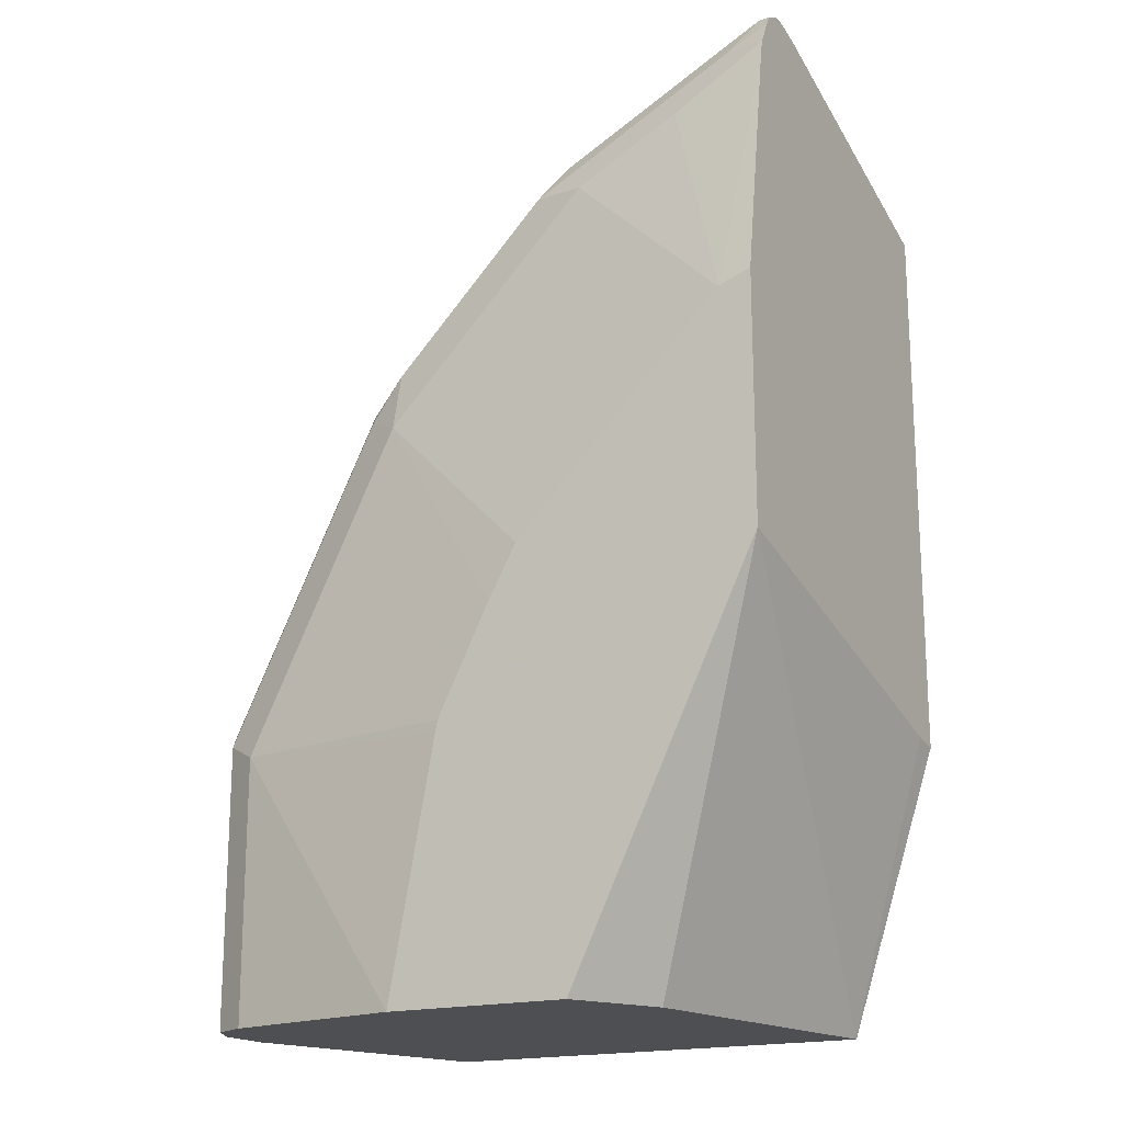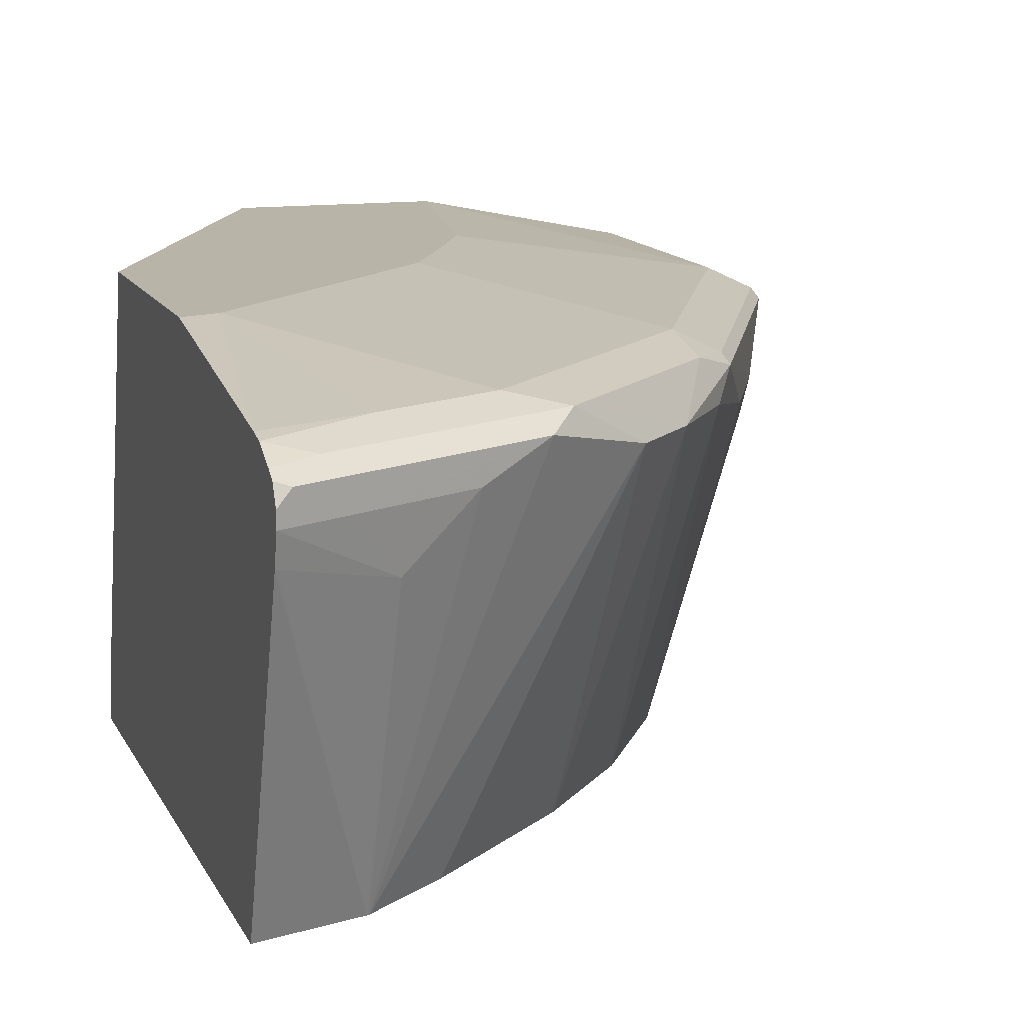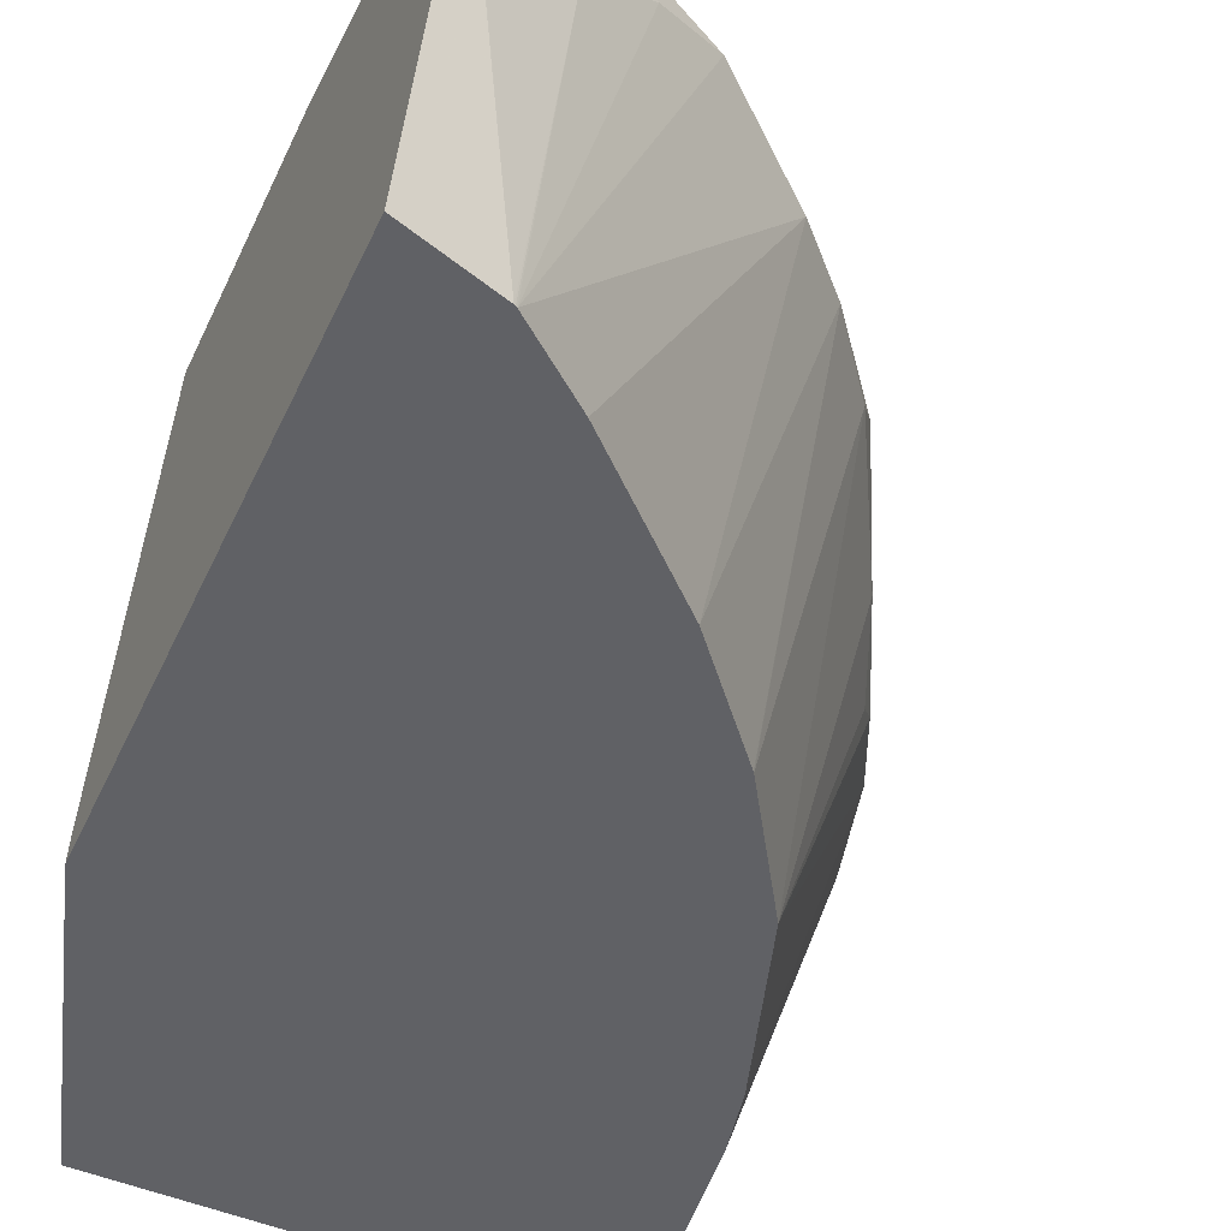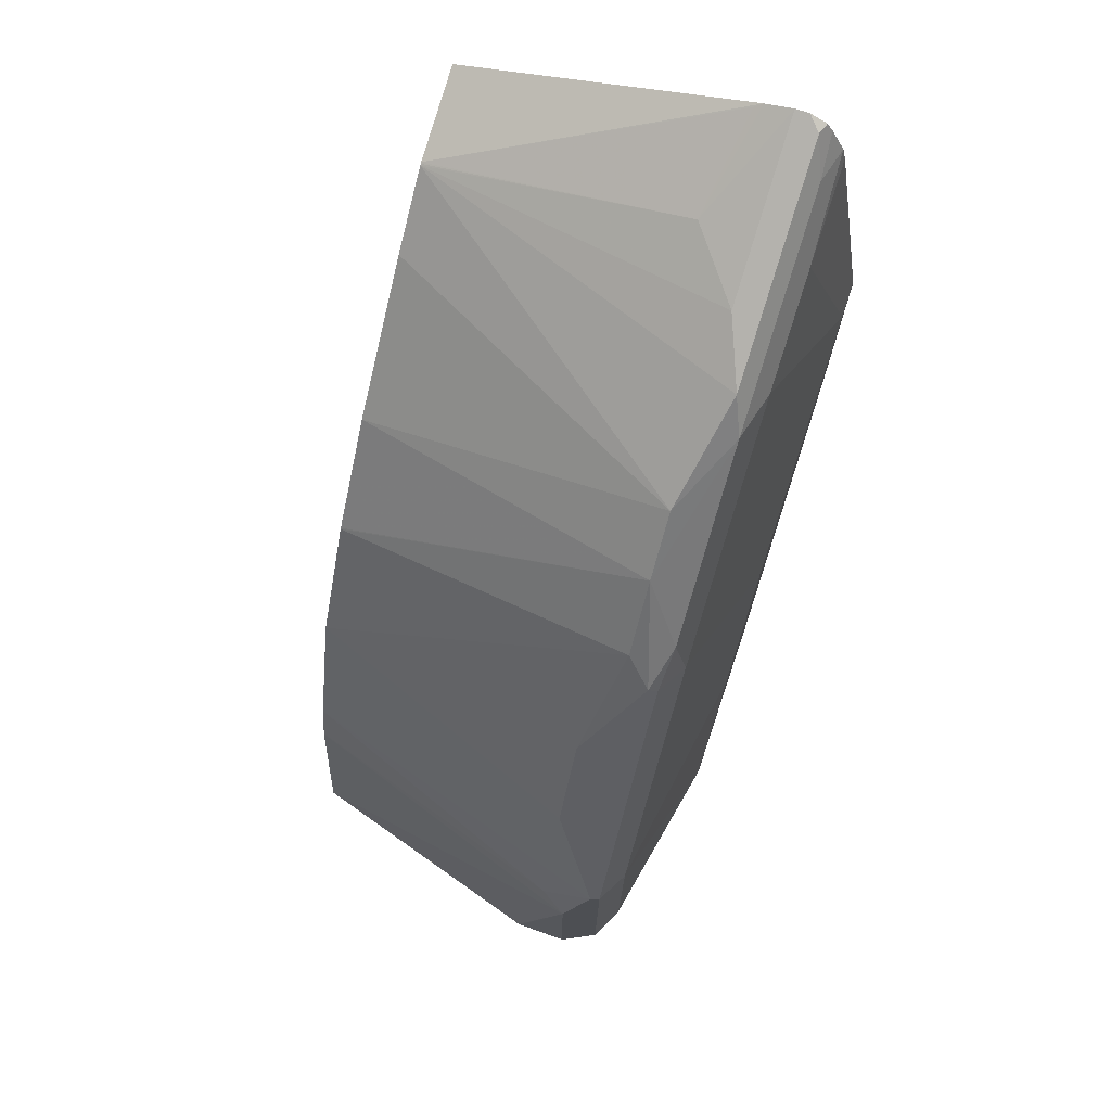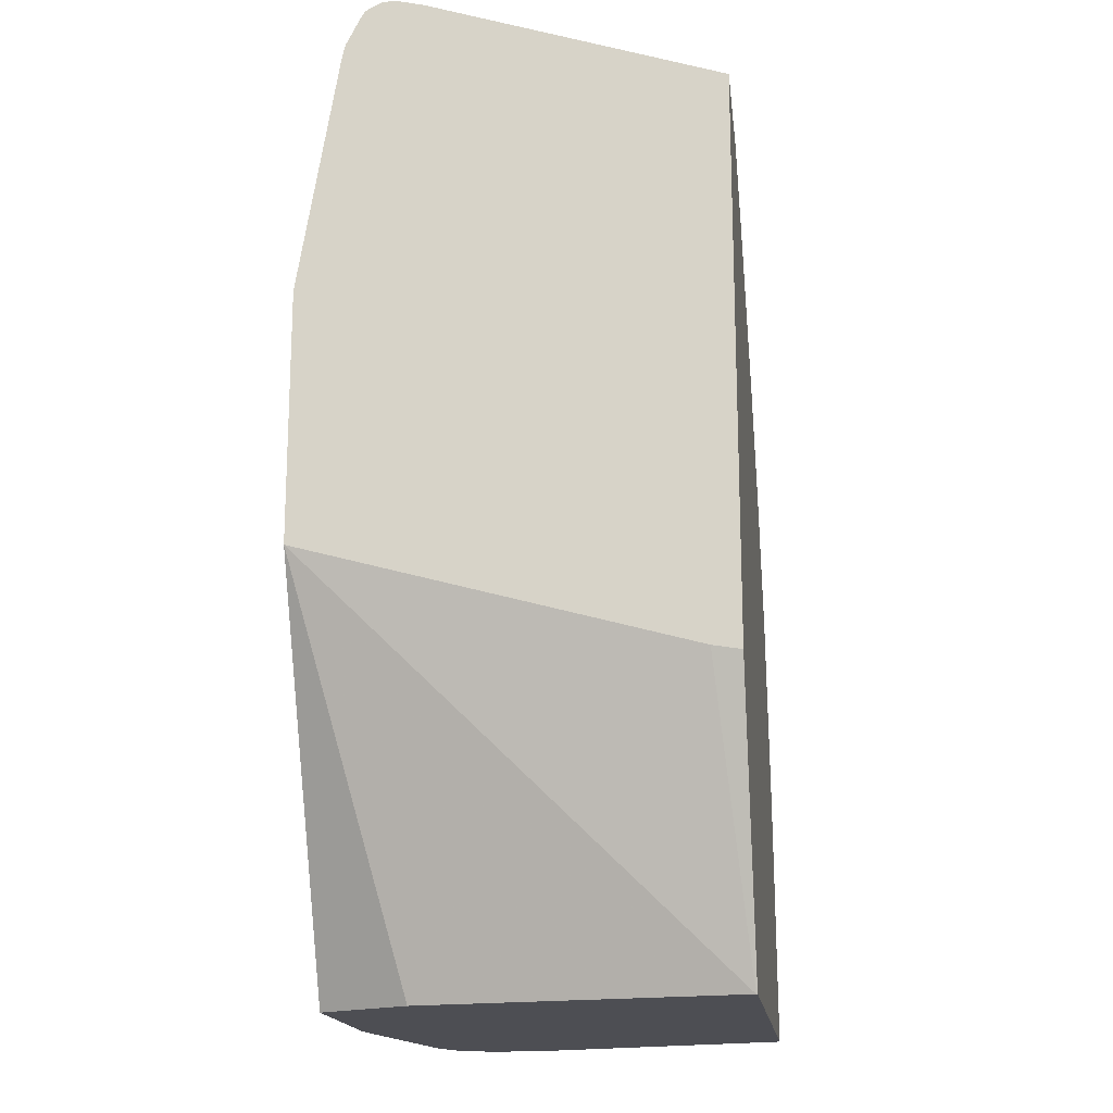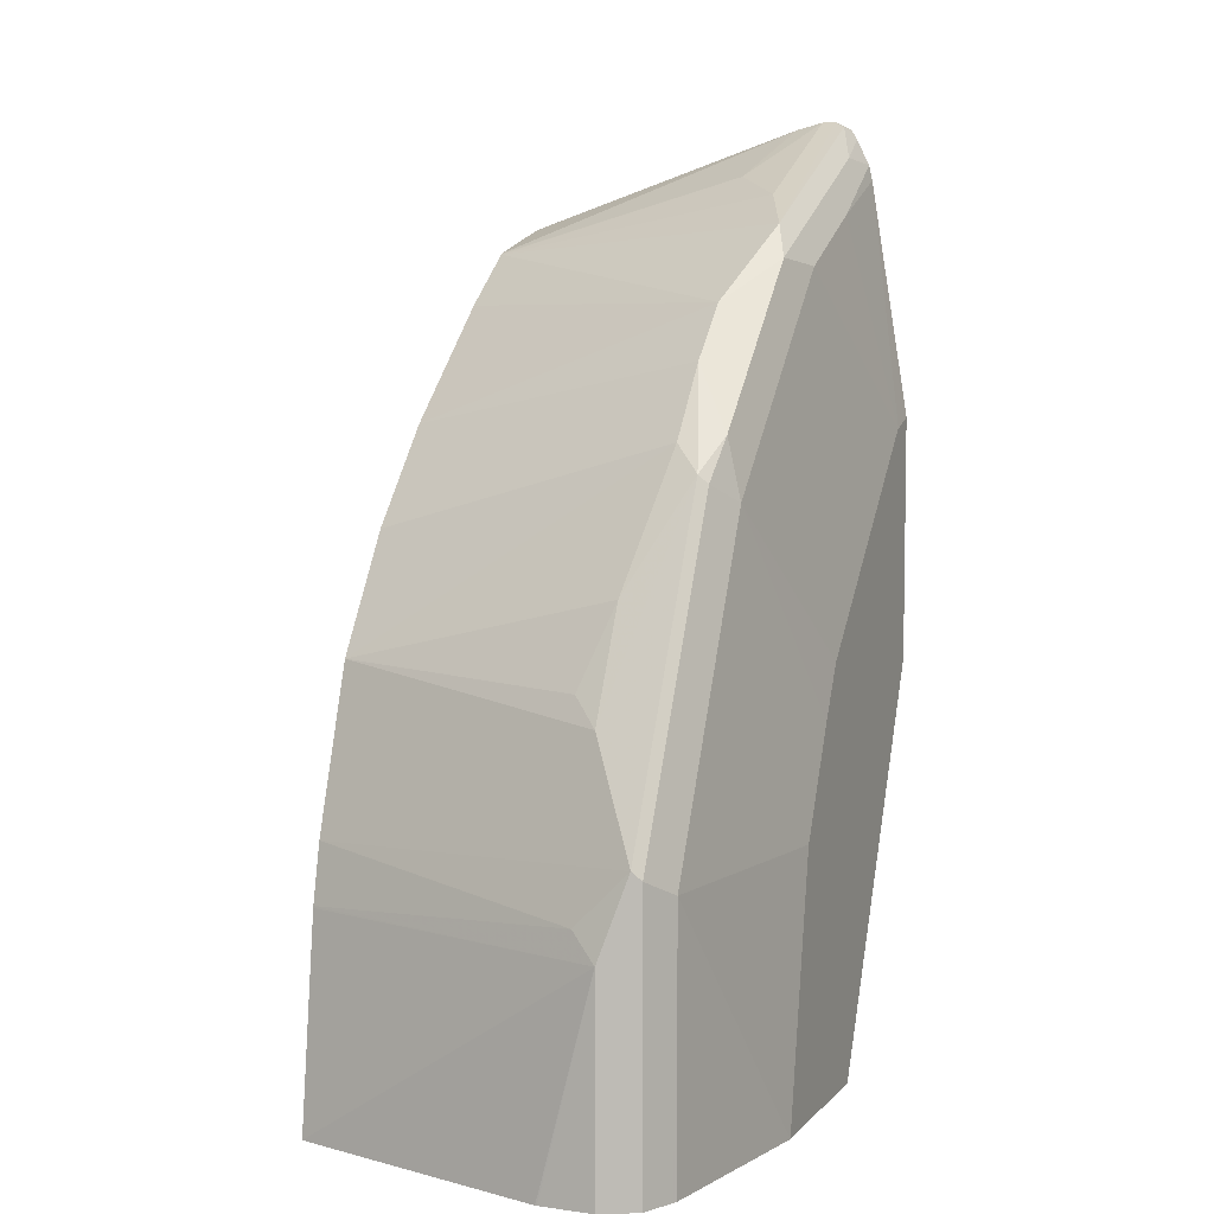
<metadata>
{"format":"obj","ext":"obj","renderer":"f3d","projection":"perspective","resolution":1024,"background":"white","views":[{"elev":-18.1,"azim":-150.8,"up":"+Z"},{"elev":13.0,"azim":-18.0,"up":"+Y"},{"elev":-50.3,"azim":-24.6,"up":"+Y"},{"elev":72.7,"azim":108.7,"up":"+Z"},{"elev":-17.3,"azim":-82.2,"up":"+Z"},{"elev":6.1,"azim":111.8,"up":"+Z"}]}
</metadata>
<code>
v 0.2332 -0.2892 0.5743
v 0.2332 -0.2809 0.5743
v 0.2332 -0.3058 0.5701
v 0.2932 -0.3214 0.5382
v 0.2678 -0.2892 0.557
v 0.241 -0.2732 0.5703
v 0.2332 -0.2706 0.569
v 0.3696 -0.2732 0.5061
v 0.2357 -0.3106 0.5676
v 0.2332 -0.4828 0.5113
v 0.2884 -0.4828 0.4947
v 0.3321 -0.2892 0.5248
v 0.2892 -0.4828 0.4943
v 0.29 -0.4828 0.4938
v 0.2571 -0.2651 0.5503
v 0.2332 -0.2671 0.5632
v 0.3856 -0.2651 0.486
v 0.4284 -0.2892 0.4605
v 0.2332 -0.4828 0.1737
v 0.3318 -0.4828 0.4611
v 0.2892 -0.2571 0.5141
v 0.2332 -0.2592 0.5473
v 0.3535 -0.2571 0.482
v 0.4606 -0.2892 0.4284
v 0.4178 -0.2651 0.4539
v 0.4178 -0.2571 0.4177
v 0.4093 -0.4828 0.3906
v 0.2332 -0.4828 0.1735
v 0.2892 -0.4828 0.001158
v 0.2332 -0.2571 0.538
v 0.2532 -0.2334 0.3855
v 0.2521 -0.2334 0.3859
v 0.4603 -0.4828 0.3326
v 0.4609 -0.4828 0.3319
v 0.4941 -0.2892 0.3856
v 0.5061 -0.2732 0.3695
v 0.482 -0.2651 0.3896
v 0.482 -0.2571 0.3534
v 0.3817 -0.2334 0.257
v 0.2332 -0.4656 0.1764
v 0.2892 -0.482 0.001158
v 0.5626 -0.4828 0.001158
v 0.2332 -0.2334 0.3924
v 0.5061 -0.4828 0.2619
v 0.5382 -0.3053 0.3052
v 0.5034 -0.2678 0.3642
v 0.5704 -0.3053 0.2411
v 0.6025 -0.2732 0.1768
v 0.5998 -0.2678 0.1714
v 0.5784 -0.2571 0.1607
v 0.3994 -0.2334 0.225
v 0.2332 -0.2334 0.2416
v 0.3214 -0.2892 0.001158
v 0.61 -0.3224 0.001158
v 0.6105 -0.2892 0.1286
v 0.5467 -0.4828 0.1282
v 0.5583 -0.3214 0.2571
v 0.5386 -0.4828 0.1645
v 0.6025 -0.3053 0.1446
v 0.6105 -0.2892 0.001158
v 0.5998 -0.2678 0.001158
v 0.5806 -0.2582 0.001158
v 0.5784 -0.2571 0.001158
v 0.4612 -0.2334 0.001158
v 0.4329 -0.2334 0.154
v 0.4315 -0.2334 0.1607
v 0.3492 -0.2334 0.001158
v 0.3317 -0.2685 0.001158
v 0.6101 -0.3214 0.001158
v 0.5465 -0.4828 0.1293
f 31 64 67
f 31 65 64
f 36 45 47
f 31 66 65
f 31 51 66
f 31 67 52
f 31 52 43
f 35 45 36
f 34 44 35
f 35 44 45
f 58 70 59
f 31 39 51
f 36 46 37
f 31 43 32
f 30 32 43
f 26 38 39
f 29 69 54
f 36 47 48
f 25 37 38
f 25 38 26
f 28 40 41
f 28 41 29
f 29 41 53
f 29 54 42
f 29 53 68
f 29 67 64
f 29 64 63
f 29 63 62
f 29 62 61
f 29 61 60
f 29 60 69
f 29 68 67
f 36 48 49
f 54 69 55
f 37 46 38
f 24 37 25
f 55 69 60
f 55 70 56
f 55 59 70
f 52 68 53
f 52 67 68
f 50 66 51
f 50 65 66
f 50 64 65
f 50 63 64
f 50 62 63
f 49 62 50
f 49 61 62
f 48 61 49
f 48 60 61
f 48 55 60
f 48 59 55
f 38 46 49
f 38 49 50
f 38 50 51
f 38 51 39
f 40 52 41
f 41 52 53
f 36 49 46
f 42 54 55
f 44 47 57
f 44 57 45
f 44 58 48
f 44 48 47
f 45 57 47
f 48 58 59
f 42 55 56
f 24 36 37
f 10 58 44
f 24 34 35
f 6 17 15
f 6 8 17
f 6 16 7
f 6 15 16
f 5 12 8
f 4 14 12
f 4 13 14
f 4 11 13
f 4 9 11
f 4 12 5
f 3 11 9
f 3 10 11
f 2 8 6
f 2 5 8
f 8 12 14
f 2 6 7
f 1 4 5
f 1 3 4
f 1 10 3
f 1 19 10
f 1 28 19
f 1 40 28
f 1 52 40
f 1 43 52
f 1 30 43
f 1 22 30
f 1 16 22
f 1 7 16
f 1 2 7
f 24 35 36
f 1 5 2
f 8 14 18
f 3 9 4
f 10 19 29
f 17 24 25
f 17 25 26
f 17 26 23
f 18 20 27
f 18 27 24
f 19 28 29
f 17 18 24
f 21 30 22
f 21 31 32
f 21 32 30
f 23 26 39
f 23 39 31
f 8 18 17
f 24 33 34
f 21 23 31
f 17 23 21
f 24 27 33
f 15 22 16
f 10 29 42
f 15 17 21
f 10 56 70
f 10 70 58
f 10 44 34
f 10 34 33
f 10 33 27
f 10 42 56
f 10 20 14
f 10 14 13
f 10 13 11
f 14 20 18
f 15 21 22
f 10 27 20

</code>
